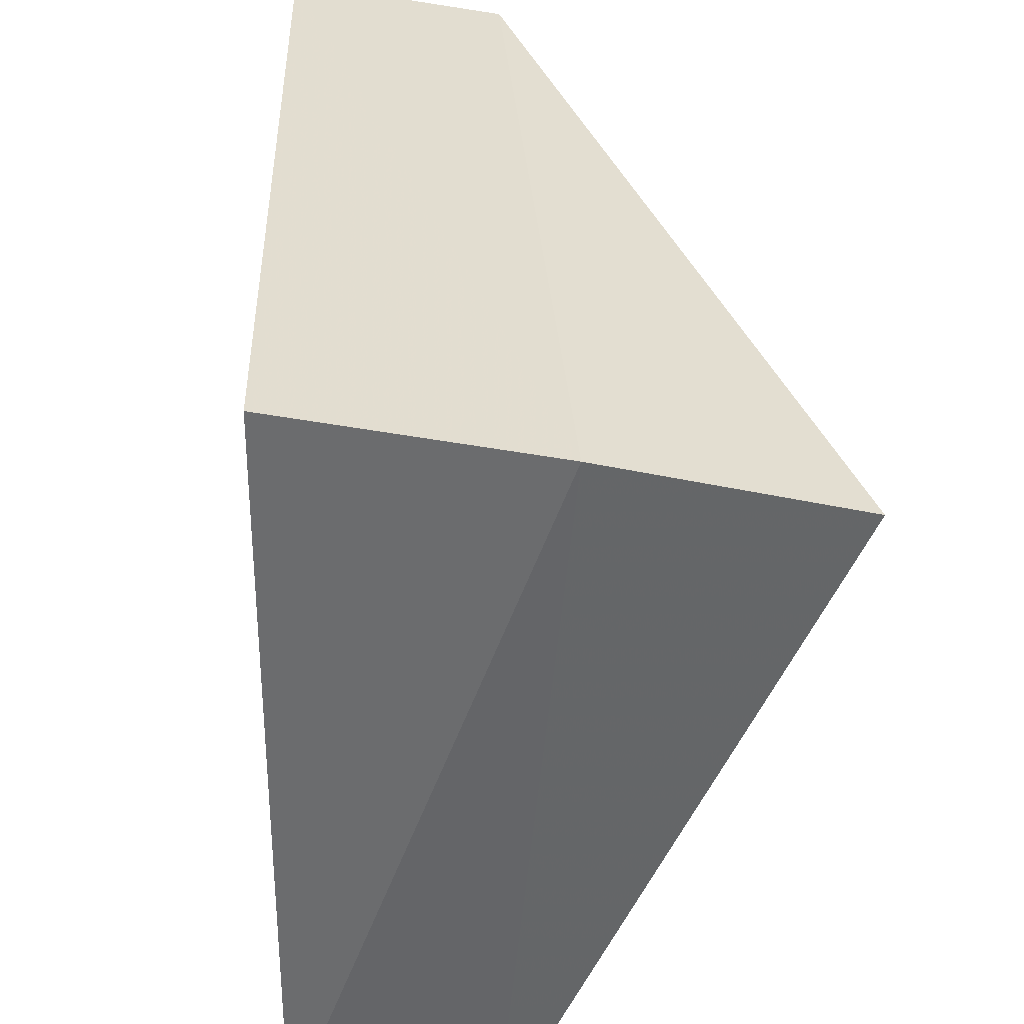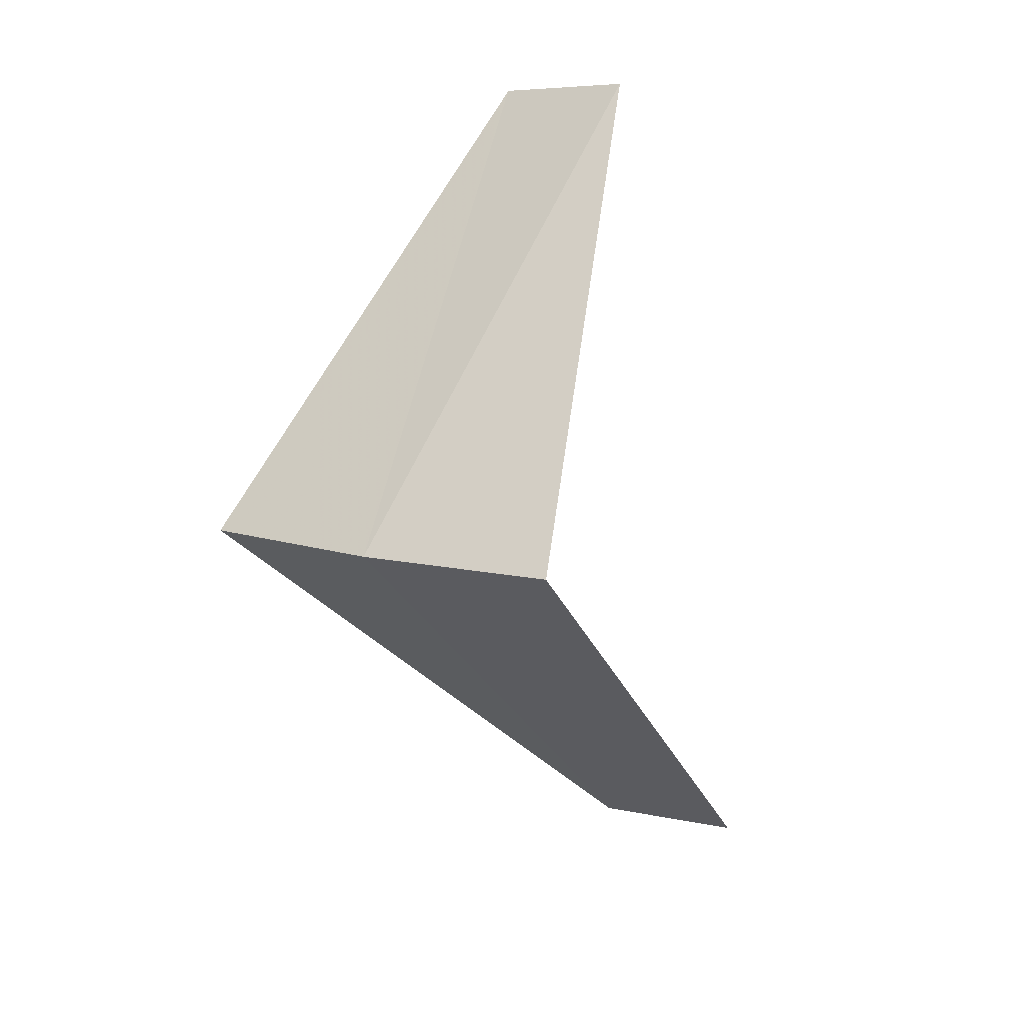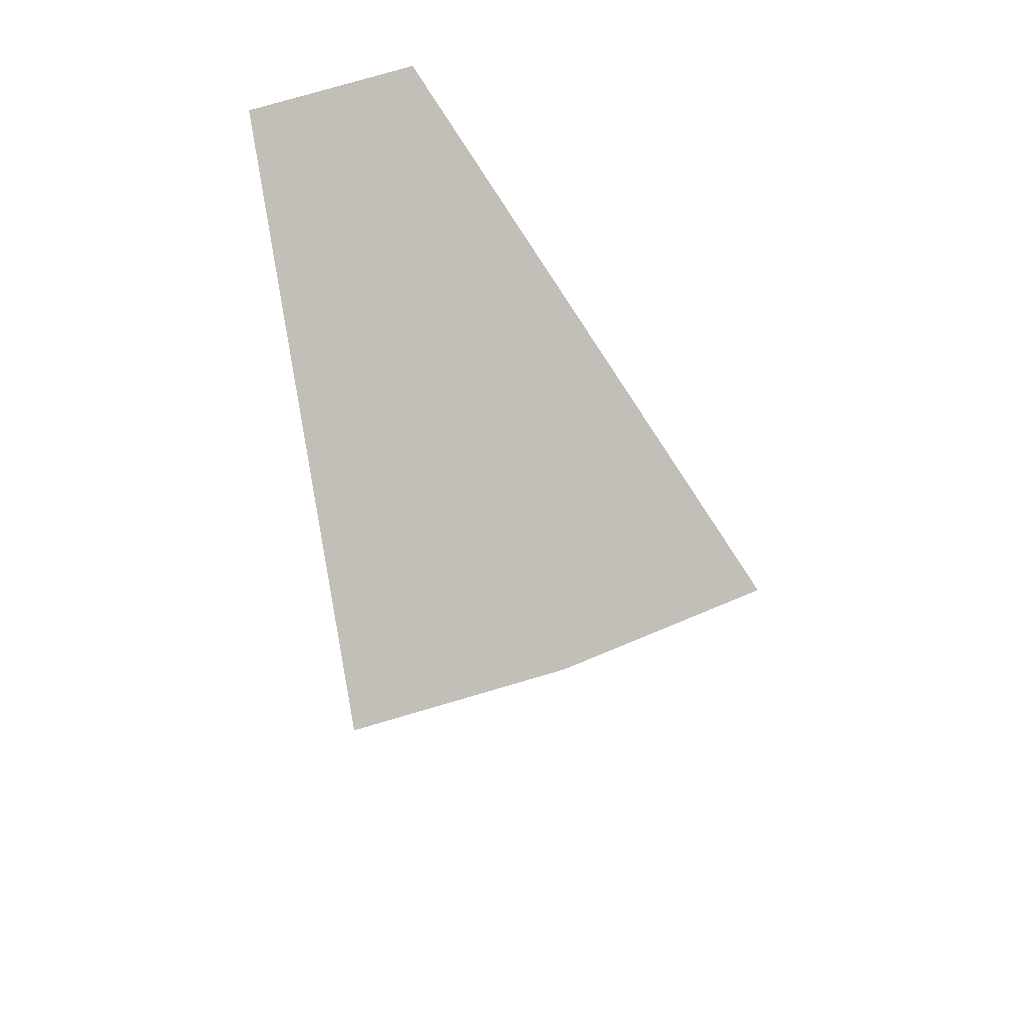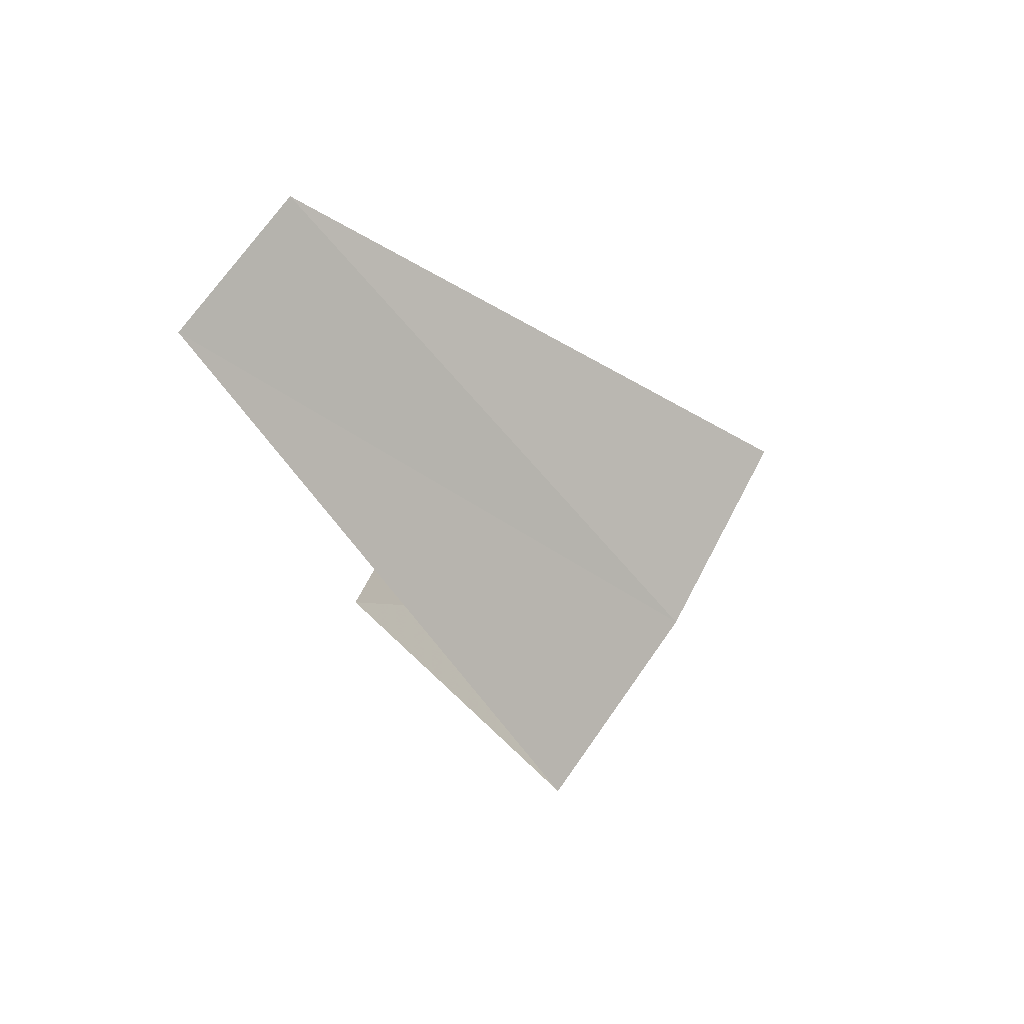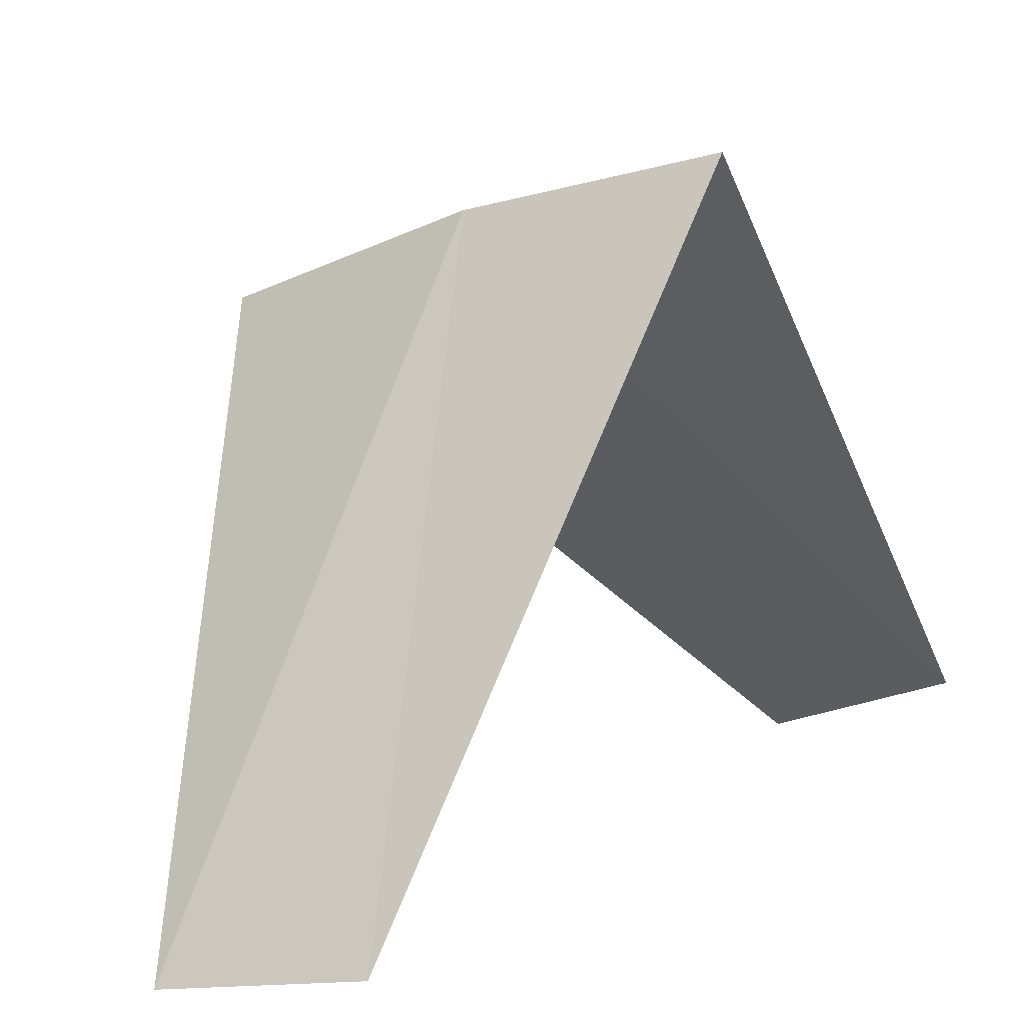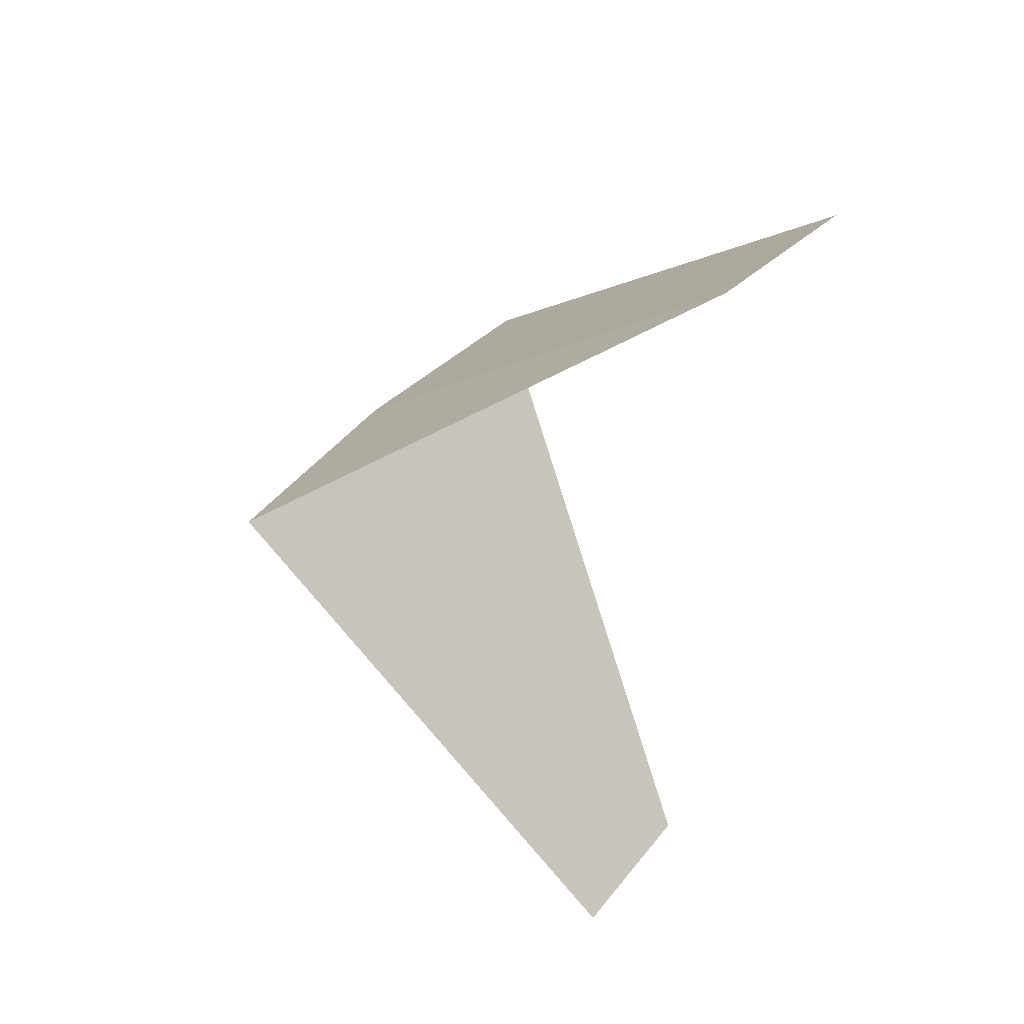
<metadata>
{"format":"obj","ext":"obj","renderer":"f3d","projection":"perspective","resolution":1024,"background":"white","views":[{"elev":79.0,"azim":-169.7,"up":"+Y"},{"elev":16.8,"azim":-124.1,"up":"+Z"},{"elev":49.6,"azim":177.9,"up":"+Z"},{"elev":62.5,"azim":139.2,"up":"+Z"},{"elev":12.9,"azim":40.4,"up":"+Y"},{"elev":49.4,"azim":-33.4,"up":"+Z"}]}
</metadata>
<code>
v -1.236 3.804 10.6
v -1.277 2.714 9.64
v -0.9271 2.853 9.6
v -0.7495 3.929 10.56
v -1.703 3.619 10.64
v -0.5621 2.947 11.56
v -0.9271 2.853 11.6
f 1 3 2
f 1 4 3
f 1 2 5
f 1 6 4
f 1 5 7
f 1 7 6

</code>
